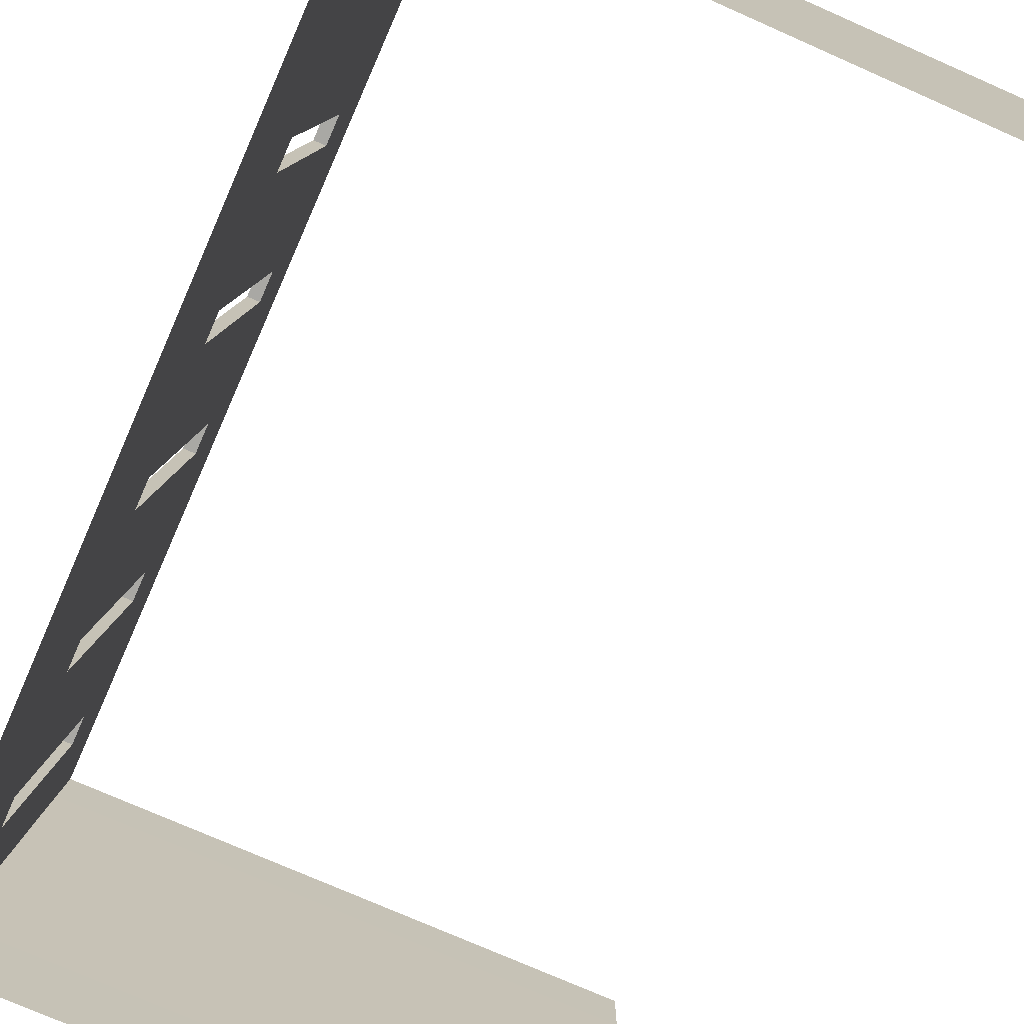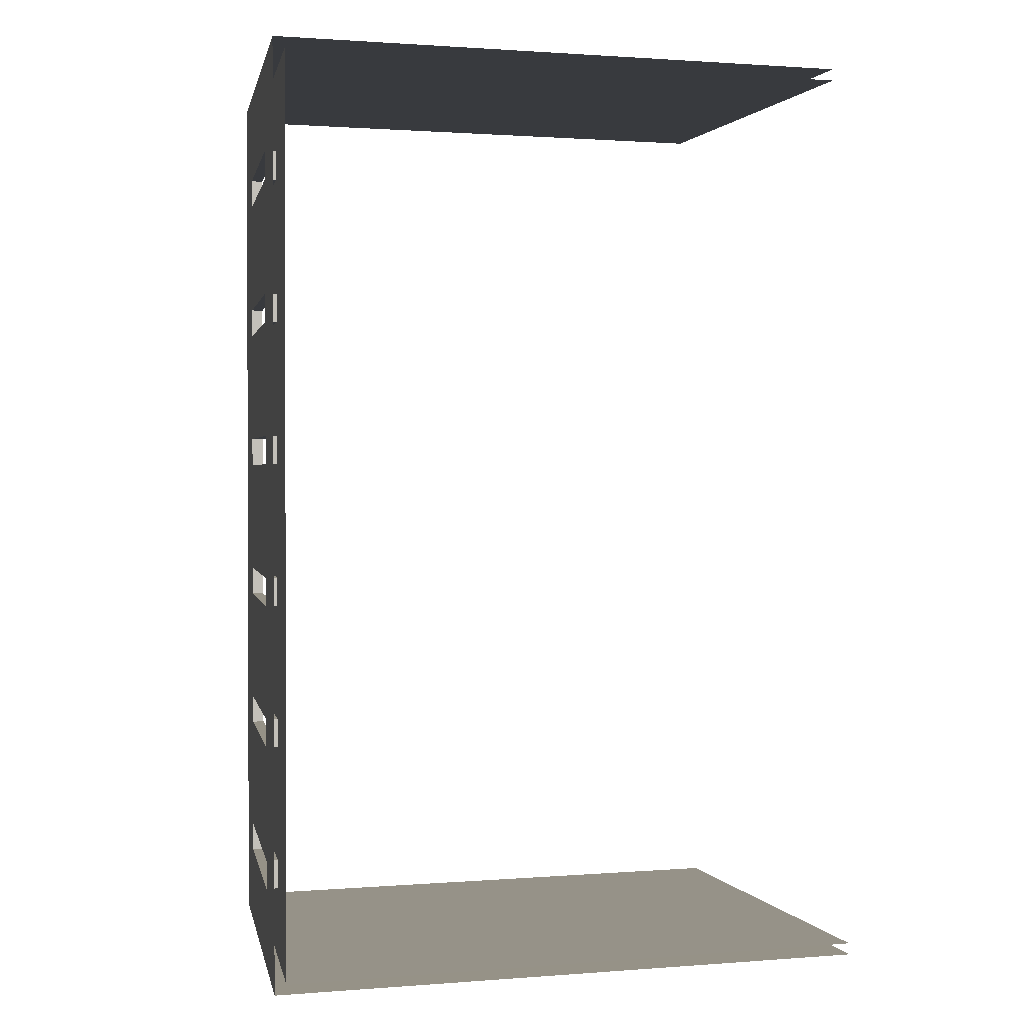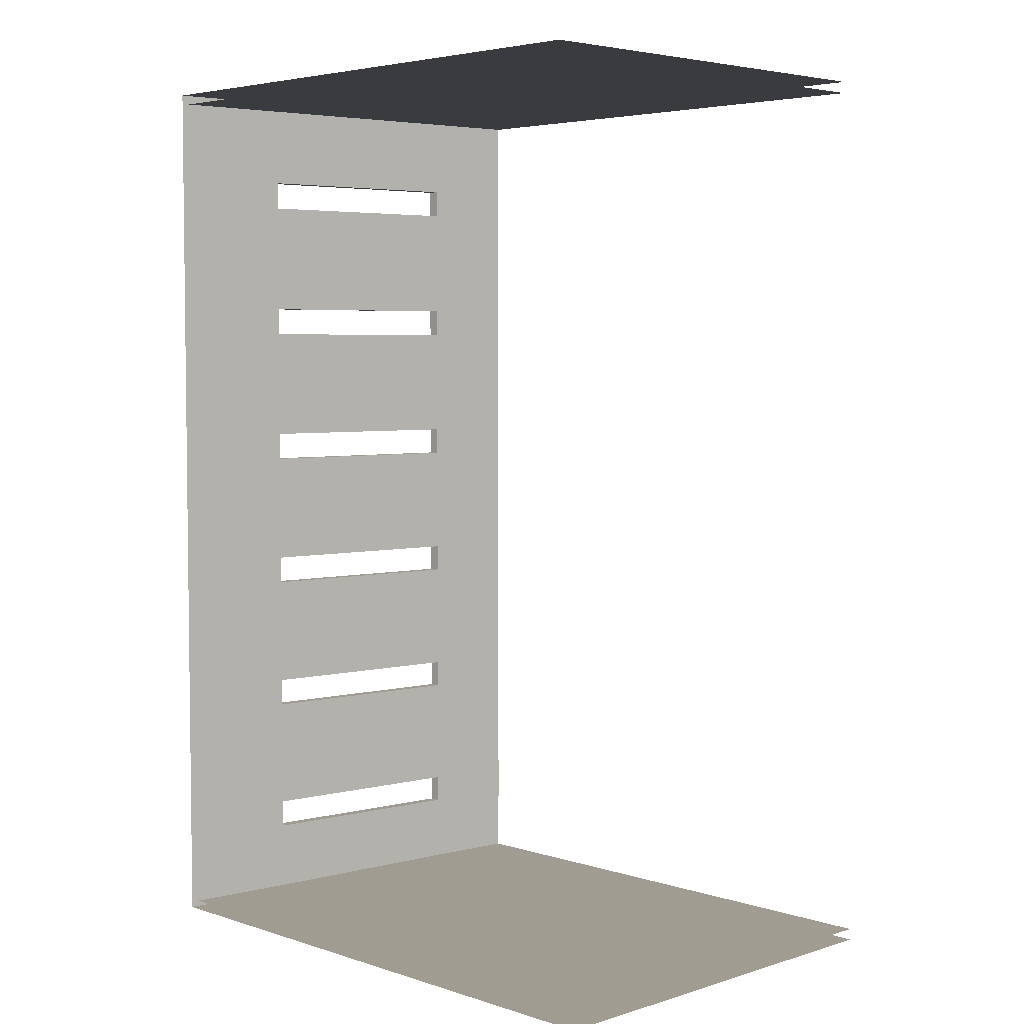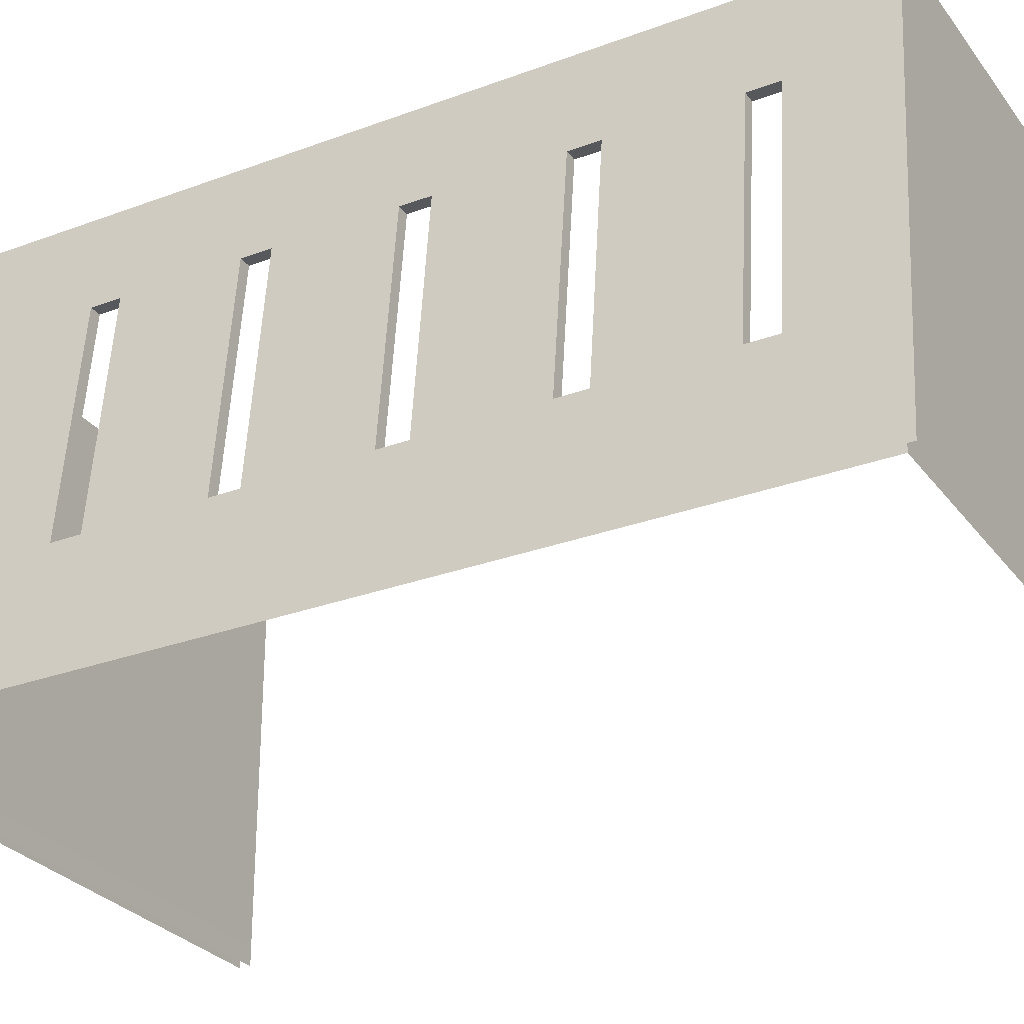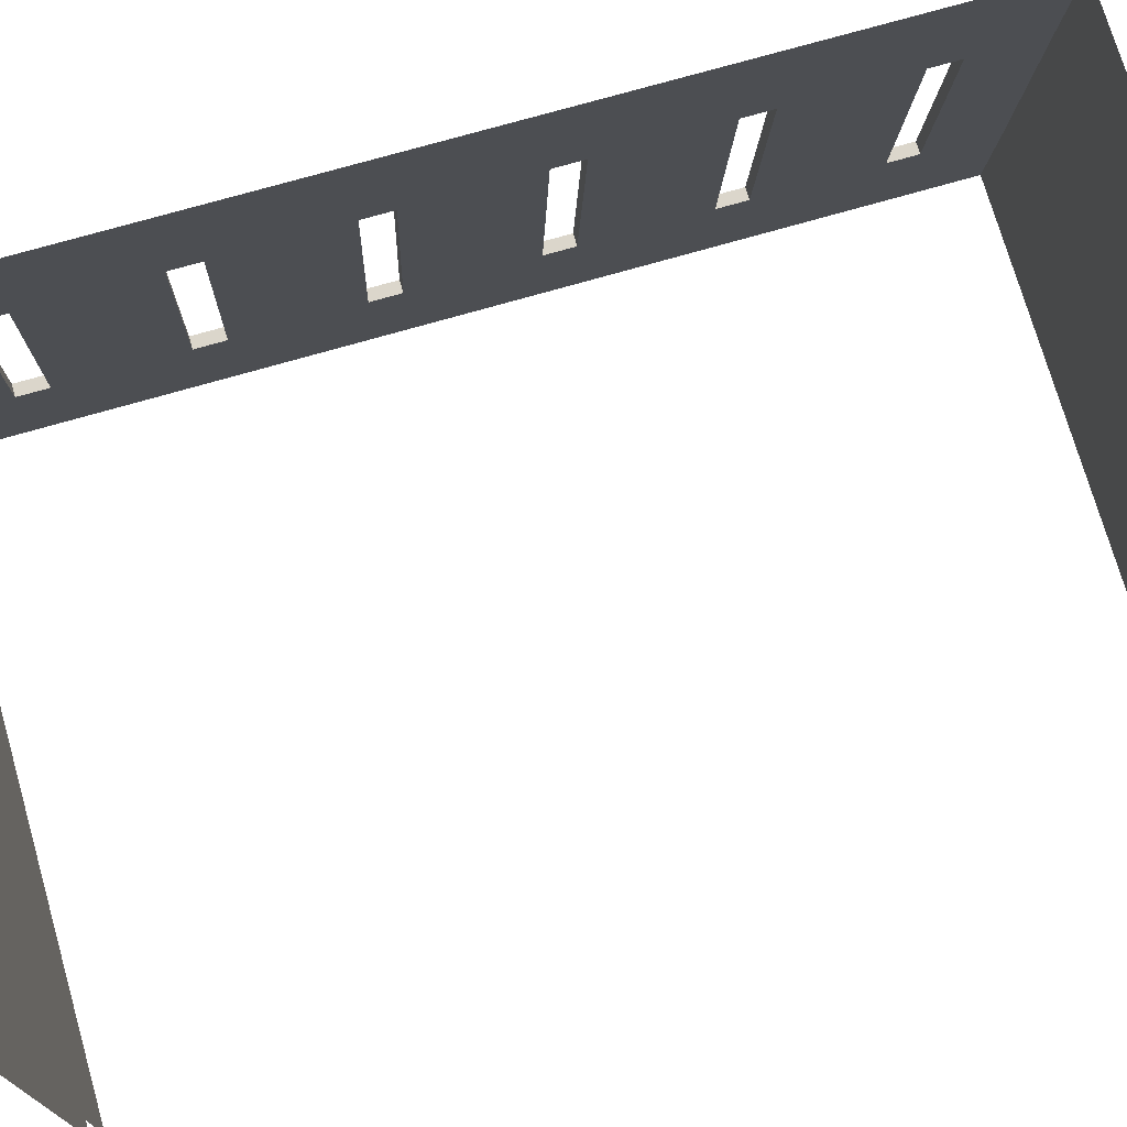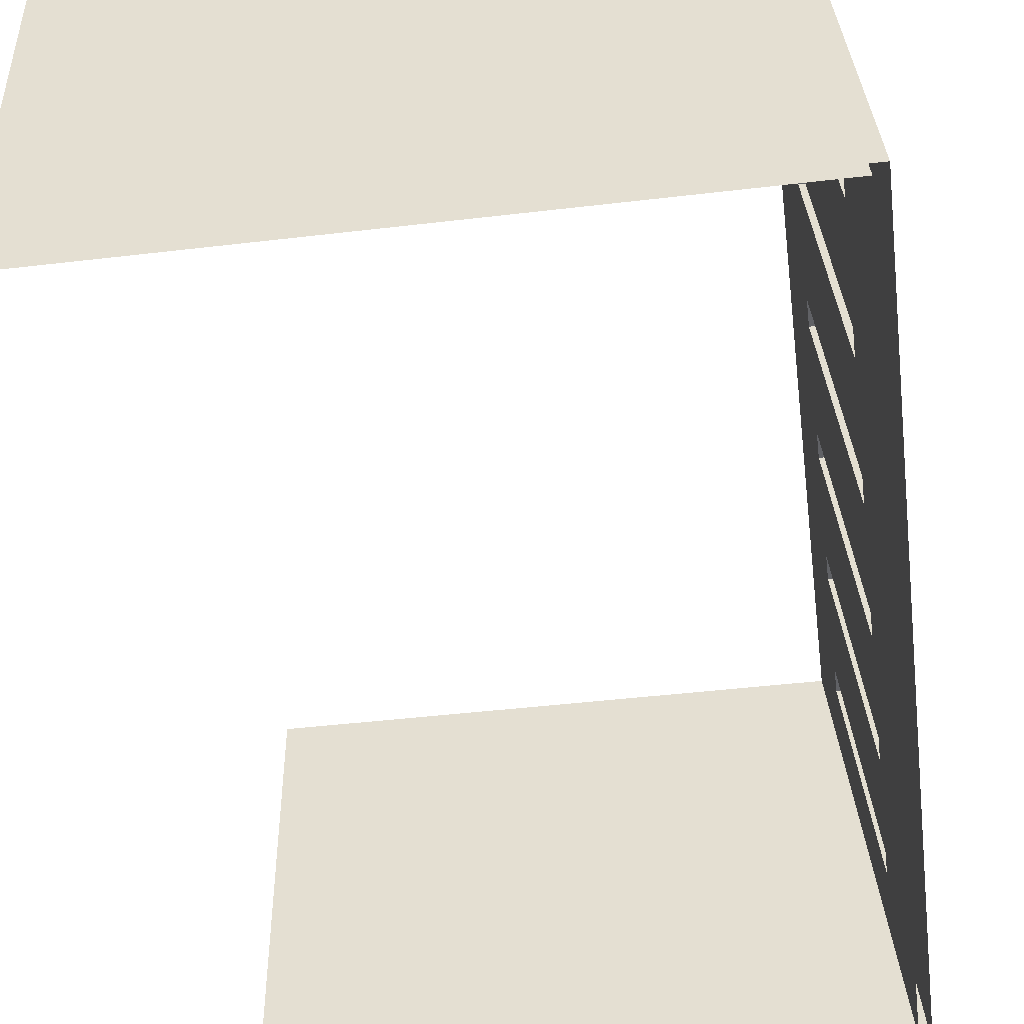
<metadata>
{"format":"obj","ext":"obj","renderer":"f3d","projection":"perspective","resolution":1024,"background":"white","views":[{"elev":-74.9,"azim":-23.8,"up":"+Y"},{"elev":1.1,"azim":-16.7,"up":"+Z"},{"elev":4.5,"azim":45.5,"up":"+Z"},{"elev":-28.6,"azim":-60.7,"up":"+Y"},{"elev":73.6,"azim":73.9,"up":"+Y"},{"elev":-48.1,"azim":-172.6,"up":"+Y"}]}
</metadata>
<code>
g default
v -1354 4.453 -1542
v -1354 4.453 -1572
v -1354 1107 -1542
v -1354 1107 -1572
v -2751 1107 -1542
v -2780 1107 -1570
v -2871 4.453 -1546
v -2901 4.453 -1570
v -2777 866.6 -1542
v -1354 866.3 -1542
v -1354 866.3 -1572
v -2806 866.6 -1570
v -2839 295.8 -1546
v -1354 286 -1542
v -1354 286 -1572
v -2869 295.8 -1570
v -2901 4.453 774.6
v -2871 4.453 747.2
v -2780 1107 774.6
v -2750 1107 747.2
v -2780 1107 174
v -2750 1107 174
v -2871 4.453 174
v -2901 4.453 174
v -2901 4.453 -999.1
v -2871 4.453 -999.1
v -2750 1107 -999.1
v -2780 1107 -999.1
v -2780 1107 467.3
v -2750 1107 467.3
v -2871 4.453 467.3
v -2901 4.453 467.3
v -2901 4.453 -1292
v -2871 4.453 -1292
v -2750 1107 -1292
v -2780 1107 -1292
v -2780 1107 -559.2
v -2750 1107 -559.2
v -2871 4.453 -559.2
v -2901 4.453 -559.2
v -2871 4.453 -265.9
v -2750 1107 -265.9
v -2780 1107 -265.9
v -2901 4.453 -265.9
v -2871 4.453 -632.5
v -2750 1107 -632.5
v -2780 1107 -632.5
v -2901 4.453 -632.5
v -2901 4.453 -925.8
v -2871 4.453 -925.8
v -2750 1107 -925.8
v -2780 1107 -925.8
v -2750 1107 -1366
v -2871 4.453 -1366
v -2901 4.453 -1366
v -2780 1107 -1366
v -2750 1107 -192.6
v -2871 4.453 -192.6
v -2901 4.453 -192.6
v -2780 1107 -192.6
v -2780 1107 100.7
v -2750 1107 100.7
v -2871 4.453 100.7
v -2901 4.453 100.7
v -2871 4.453 540.6
v -2750 1107 540.6
v -2780 1107 540.6
v -2901 4.453 540.6
v -2869 295.8 774.6
v -2839 295.8 747.2
v -2839 295.8 540.6
v -2839 295.8 467.3
v -2839 295.8 174
v -2839 295.8 100.7
v -2839 295.8 -192.6
v -2839 295.8 -265.9
v -2839 295.8 -559.2
v -2839 295.8 -632.5
v -2839 295.8 -925.8
v -2839 295.8 -999.1
v -2839 295.8 -1292
v -2839 295.8 -1366
v -2869 295.8 -1366
v -2869 295.8 -1292
v -2869 295.8 -999.1
v -2869 295.8 -925.8
v -2869 295.8 -632.5
v -2869 295.8 -559.2
v -2869 295.8 -265.9
v -2869 295.8 -192.6
v -2869 295.8 100.7
v -2869 295.8 174
v -2869 295.8 467.3
v -2869 295.8 540.6
v -2777 866.6 -1366
v -2777 866.6 -1292
v -2777 866.6 -999.1
v -2777 866.6 -925.8
v -2777 866.6 -632.5
v -2777 866.6 -559.2
v -2777 866.6 -265.9
v -2777 866.6 -192.6
v -2777 866.6 100.7
v -2777 866.6 174
v -2777 866.6 467.3
v -2777 866.6 540.6
v -2777 866.6 747.2
v -2806 866.6 774.6
v -2806 866.6 540.6
v -2806 866.6 467.3
v -2806 866.6 174
v -2806 866.6 100.7
v -2806 866.6 -192.6
v -2806 866.6 -265.9
v -2806 866.6 -559.2
v -2806 866.6 -632.5
v -2806 866.6 -925.8
v -2806 866.6 -999.1
v -2806 866.6 -1292
v -2806 866.6 -1366
v -1409 4.453 776.2
v -1409 4.453 746.6
v -1409 1107 776.2
v -1409 1107 746.6
v -1409 865.1 776.2
v -1409 865.1 746.6
v -1409 299.4 776.2
v -1409 299.4 746.6
g TempleRoom4
f 11 12 6 4
f 9 10 3 5
f 13 14 10 9
f 15 16 12 11
f 7 1 14 13
f 2 8 16 15
f 98 99 78 79
f 86 87 116 117
f 74 75 102 103
f 112 113 90 91
f 72 73 104 105
f 110 111 92 93
f 96 97 80 81
f 84 85 118 119
f 70 71 106 107
f 108 109 94 69
f 9 95 82 13
f 16 83 120 12
f 76 77 100 101
f 114 115 88 89
f 65 71 70 18
f 72 71 65 31
f 23 73 72 31
f 74 73 23 63
f 63 58 75 74
f 76 75 58 41
f 39 77 76 41
f 78 77 39 45
f 78 45 50 79
f 80 79 50 26
f 80 26 34 81
f 82 81 34 54
f 82 54 7 13
f 8 55 83 16
f 84 83 55 33
f 33 25 85 84
f 86 85 25 49
f 49 48 87 86
f 88 87 48 40
f 88 40 44 89
f 90 89 44 59
f 90 59 64 91
f 92 91 64 24
f 92 24 32 93
f 94 93 32 68
f 94 68 17 69
f 53 95 9 5
f 35 96 95 53
f 27 97 96 35
f 51 98 97 27
f 51 46 99 98
f 38 100 99 46
f 100 38 42 101
f 57 102 101 42
f 102 57 62 103
f 22 104 103 62
f 104 22 30 105
f 66 106 105 30
f 106 66 20 107
f 67 109 108 19
f 29 110 109 67
f 29 21 111 110
f 61 112 111 21
f 61 60 113 112
f 43 114 113 60
f 43 37 115 114
f 47 116 115 37
f 116 47 52 117
f 28 118 117 52
f 118 28 36 119
f 56 120 119 36
f 120 56 6 12
f 119 120 95 96
f 120 83 82 95
f 83 84 81 82
f 96 81 84 119
f 80 97 118 85
f 98 79 86 117
f 97 98 117 118
f 79 80 85 86
f 77 78 87 88
f 99 100 115 116
f 88 115 100 77
f 78 99 116 87
f 76 101 114 89
f 101 102 113 114
f 90 113 102 75
f 75 76 89 90
f 73 74 91 92
f 112 91 74 103
f 92 111 104 73
f 103 104 111 112
f 105 106 109 110
f 71 72 93 94
f 106 71 94 109
f 110 93 72 105
f 126 107 20 124
f 108 125 123 19
f 128 70 107 126
f 69 127 125 108
f 122 18 70 128
f 17 121 127 69

</code>
